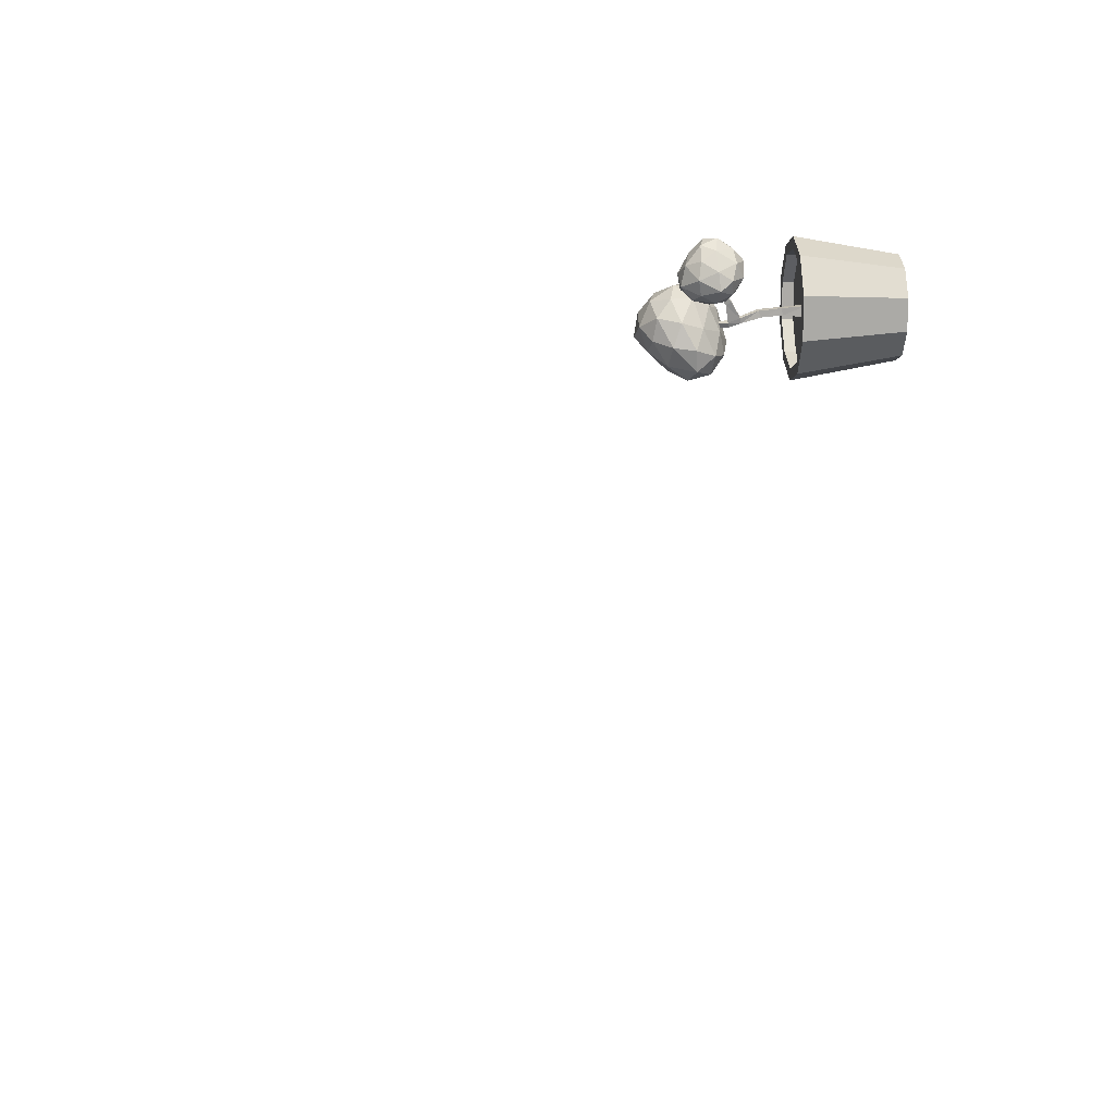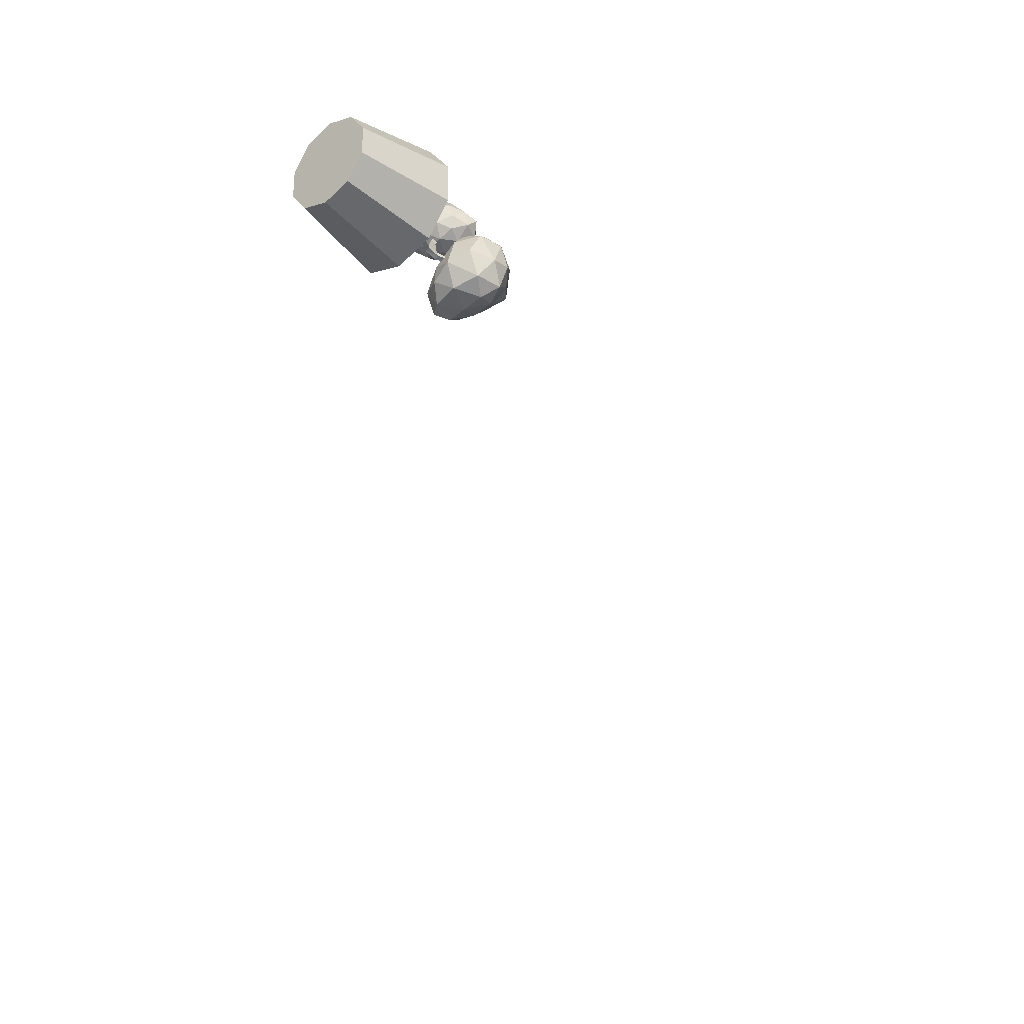
<metadata>
{"format":"obj","ext":"obj","renderer":"f3d","projection":"perspective","resolution":1024,"background":"white","views":[{"elev":13.9,"azim":-94.3,"up":"+Z"},{"elev":-32.7,"azim":42.3,"up":"+Z"}]}
</metadata>
<code>
o Cube_Cube.004
v -1.613 -0.4373 3.412
v -1.613 0.5749 3.412
v -1.613 -0.4373 1.791
v -1.613 0.5749 1.791
v -1.613 0.6449 3.482
v -1.613 0.5749 1.791
v -1.613 0.5749 3.412
v -1.613 -0.4373 3.412
v -1.613 -0.4373 1.791
v -1.613 0.6449 3.482
v -1.714 0.7511 2.366
v -1.714 0.7511 3.42
v -1.714 0.7511 2.366
v -1.714 0.7511 3.42
v -0.277 0.7372 -0.4018
v -0.2477 0.006332 -0.3615
v -0.4278 0.7372 -0.1942
v -0.3804 0.006332 -0.1788
v -0.4278 0.7372 0.06243
v -0.3804 0.006332 0.04704
v -0.277 0.7372 0.27
v -0.2477 0.006332 0.2297
v -0.03292 0.7372 0.3493
v -0.03292 0.006332 0.2995
v 0.2111 0.7372 0.27
v 0.1819 0.006332 0.2297
v 0.362 0.7372 0.06243
v 0.3146 0.006332 0.04704
v 0.362 0.7372 -0.1942
v 0.3146 0.006332 -0.1788
v 0.2111 0.7372 -0.4018
v 0.1819 0.006332 -0.3615
v -0.03292 0.7372 -0.4811
v -0.03292 0.006332 -0.4313
v -0.03292 0.7372 -0.5613
v -0.3241 0.7372 -0.4667
v -0.5041 0.7372 -0.219
v -0.5041 0.7372 0.08722
v -0.3241 0.7372 0.3349
v -0.03292 0.7372 0.4295
v 0.2583 0.7372 0.3349
v 0.4383 0.7372 0.08722
v 0.4383 0.7372 -0.219
v 0.2583 0.7372 -0.4667
v -0.03292 0.6571 -0.4811
v -0.277 0.6571 -0.4018
v -0.4278 0.6571 -0.1942
v -0.4278 0.6571 0.06243
v -0.277 0.6571 0.27
v -0.03292 0.6571 0.3493
v 0.2111 0.6571 0.27
v 0.362 0.6571 0.06243
v 0.362 0.6571 -0.1942
v 0.2111 0.6571 -0.4018
v -0.08174 0.6571 -0.4652
v -0.1305 0.6571 -0.4494
v -0.1794 0.6571 -0.4335
v -0.2282 0.6571 -0.4177
v -0.3072 0.6571 -0.3603
v -0.3373 0.6571 -0.3188
v -0.3675 0.6571 -0.2772
v -0.3977 0.6571 -0.2357
v -0.4278 0.6571 -0.1429
v -0.4278 0.6571 -0.09154
v -0.4278 0.6571 -0.04022
v -0.4278 0.6571 0.01111
v -0.3977 0.6571 0.104
v -0.3675 0.6571 0.1455
v -0.3373 0.6571 0.187
v -0.3072 0.6571 0.2285
v -0.2282 0.6571 0.2859
v -0.1794 0.6571 0.3018
v -0.1305 0.6571 0.3176
v -0.08174 0.6571 0.3335
v 0.01589 0.6571 0.3335
v 0.0647 0.6571 0.3176
v 0.1135 0.6571 0.3018
v 0.1623 0.6571 0.2859
v 0.2413 0.6571 0.2285
v 0.2715 0.6571 0.187
v 0.3016 0.6571 0.1455
v 0.3318 0.6571 0.104
v 0.362 0.6571 0.01111
v 0.362 0.6571 -0.04022
v 0.362 0.6571 -0.09154
v 0.362 0.6571 -0.1429
v 0.3318 0.6571 -0.2357
v 0.3016 0.6571 -0.2772
v 0.2715 0.6571 -0.3188
v 0.2413 0.6571 -0.3603
v 0.1623 0.6571 -0.4177
v 0.1135 0.6571 -0.4335
v 0.0647 0.6571 -0.4494
v 0.01589 0.6571 -0.4652
v -0.07085 0.6425 -0.04211
v -0.05778 0.8107 -0.0575
v -0.07085 0.6426 -0.1197
v -0.05644 0.7989 -0.1063
v 0.006785 0.6426 -0.04211
v -0.007623 0.8084 -0.05556
v 0.006785 0.6426 -0.1197
v -0.006287 0.7966 -0.1043
v -0.08573 0.9729 -0.07078
v -0.08183 0.9512 -0.1159
v -0.03208 0.9477 -0.1098
v -0.03598 0.9694 -0.06475
v -0.1401 1.107 -0.1119
v -0.1316 1.099 -0.1474
v -0.09529 1.096 -0.1381
v -0.1038 1.105 -0.1026
v -0.1372 1.188 -0.1425
v -0.1247 1.185 -0.1778
v -0.08955 1.182 -0.165
v -0.1021 1.185 -0.1297
v -0.08087 1.299 -0.1567
v -0.0722 1.296 -0.1828
v -0.04611 1.293 -0.1738
v -0.05477 1.296 -0.1477
v -0.1038 1.105 -0.1026
v -0.1401 1.107 -0.1119
v -0.1021 1.185 -0.1297
v -0.1372 1.188 -0.1425
v -0.1474 1.17 0.008364
v -0.1648 1.172 0.002957
v -0.1435 1.207 -0.00877
v -0.1603 1.209 -0.0159
v -0.1618 1.238 0.08934
v -0.1756 1.24 0.08419
v -0.1562 1.266 0.07255
v -0.1694 1.268 0.06602
v -0.1571 1.097 0.1848
v -0.02358 1.224 0.3032
v -0.233 1.176 0.3715
v -0.3887 1.193 0.1737
v -0.2332 1.223 0.01516
v -0.008006 1.237 0.08181
v -0.1556 1.369 0.4338
v -0.327 1.402 0.2986
v -0.352 1.404 0.07132
v -0.09588 1.42 0.01918
v 0.0869 1.406 0.1994
v -0.1545 1.54 0.199
v -0.1925 1.093 0.2847
v -0.07859 1.136 0.2479
v -0.1294 1.174 0.3694
v 0.01762 1.223 0.1836
v -0.07748 1.151 0.1261
v -0.2788 1.107 0.1816
v -0.3141 1.16 0.2849
v -0.1974 1.144 0.08723
v -0.3415 1.19 0.07676
v -0.1091 1.22 0.0279
v 0.04234 1.319 0.2625
v 0.07527 1.326 0.1243
v -0.2004 1.28 0.4408
v -0.0787 1.288 0.4024
v -0.3941 1.292 0.2362
v -0.2958 1.298 0.367
v -0.3205 1.297 0.01676
v -0.4206 1.278 0.1068
v -0.02693 1.326 0.02524
v -0.1655 1.323 -0.01084
v -0.0332 1.408 0.3321
v -0.2459 1.398 0.4003
v -0.3723 1.421 0.1756
v -0.2283 1.447 0.0238
v 0.04228 1.435 0.08218
v -0.1539 1.464 0.3397
v -0.002685 1.496 0.1952
v -0.262 1.501 0.2658
v -0.2602 1.53 0.1218
v -0.1071 1.514 0.08592
v -0.1394 1.321 -0.02633
v 0.0963 1.501 0.09297
v -0.2125 1.59 0.03427
v -0.3797 1.429 -0.2943
v -0.1487 1.212 -0.3614
v 0.1723 1.248 -0.2113
v -0.007246 1.791 -0.08676
v -0.2688 1.716 -0.2433
v -0.2346 1.471 -0.5189
v 0.1078 1.438 -0.506
v 0.2579 1.562 -0.2364
v 0.01303 1.68 -0.3783
v -0.1933 1.438 0.04082
v -0.009607 1.381 0.09655
v -0.05905 1.554 0.1073
v 0.1687 1.364 -0.01061
v 0.01651 1.247 -0.05803
v -0.2967 1.377 -0.1572
v -0.3367 1.529 -0.1112
v -0.164 1.245 -0.1978
v -0.2977 1.291 -0.3437
v 0.01774 1.175 -0.2875
v 0.2249 1.527 -0.04197
v 0.2718 1.408 -0.2685
v -0.1157 1.721 0.008029
v 0.06495 1.672 0.03719
v -0.3671 1.587 -0.2743
v -0.2748 1.688 -0.08655
v -0.2126 1.31 -0.4826
v -0.3486 1.421 -0.4425
v 0.1839 1.322 -0.4149
v -0.003599 1.266 -0.4647
v 0.1556 1.699 -0.125
v -0.1535 1.796 -0.1632
v -0.2839 1.614 -0.4123
v -0.06626 1.442 -0.5285
v 0.2227 1.518 -0.4259
v 0.008607 1.816 -0.254
v 0.1599 1.654 -0.3185
v -0.1405 1.735 -0.3349
v -0.1096 1.602 -0.4655
v 0.07754 1.573 -0.469
v -3.379 4.735 0.07497
v -3.379 4.735 0.07497
v -3.379 4.735 0.07497
v -3.379 4.735 0.07497
v -3.379 4.735 0.07497
v -3.379 4.735 0.07497
v -3.379 4.735 0.07497
v -3.379 4.735 0.07497
v -3.379 4.735 0.07497
v -3.379 4.735 0.07497
v -3.335 3.857 -1.431
v -3.335 3.857 -1.431
v -3.335 3.857 -1.431
v -3.335 3.857 -1.431
v -3.335 3.857 -1.431
v -3.335 3.857 -1.431
v -3.292 3.723 -0.9861
v -3.292 3.723 -0.9861
v -3.292 3.723 -0.9861
v -3.292 3.723 -0.9861
v -3.292 3.723 -0.9861
v -3.292 3.723 -0.9861
v -3.011 3.811 -1.228
v -3.011 3.811 -1.228
v -3.011 3.811 -1.228
v -3.011 3.811 -1.228
v -3.011 3.811 -1.228
v -3.011 3.811 -1.228
v -3.273 3.017 -1.298
v -3.273 3.017 -1.298
v -3.273 3.017 -1.298
v -3.273 3.017 -1.298
v -3.273 3.017 -1.298
v -3.273 3.017 -1.298
v -2.969 3.77 -1.336
v -2.969 3.77 -1.336
v -2.969 3.77 -1.336
v -2.969 3.77 -1.336
v -2.969 3.77 -1.336
v -2.969 3.77 -1.336
v 1.544 3.928 3.573
v 1.503 3.928 3.573
v 1.503 3.97 3.573
v 1.544 3.97 3.573
v 1.503 3.928 3.573
v 1.544 3.928 3.573
v 1.544 3.97 3.573
v 1.503 3.97 3.573
v 3.395 1.679 -1.769
v 3.606 1.679 -1.834
v 3.395 1.679 -1.769
v 3.606 1.679 -1.834
v 3.814 1.679 -1.762
v 3.941 1.679 -1.582
v 3.937 1.679 -1.362
v 3.805 1.679 -1.186
v 3.594 1.679 -1.121
v 3.386 1.679 -1.192
v 3.259 1.679 -1.373
v 3.263 1.679 -1.593
v 3.814 1.679 -1.762
v 3.941 1.679 -1.582
v 3.937 1.679 -1.362
v 3.805 1.679 -1.186
v 3.594 1.679 -1.121
v 3.386 1.679 -1.192
v 3.259 1.679 -1.373
v 3.263 1.679 -1.593
v 3.619 2.585 -1.451
v 3.608 2.589 -1.44
v 3.605 2.599 -1.429
v 3.609 2.613 -1.422
v 3.621 2.623 -1.422
v 3.634 2.627 -1.429
v 3.645 2.623 -1.439
v 3.649 2.613 -1.45
v 3.644 2.599 -1.457
v 3.632 2.589 -1.457
v 3.619 2.585 -1.451
v 3.608 2.589 -1.44
v 3.605 2.599 -1.429
v 3.609 2.613 -1.422
v 3.621 2.623 -1.422
v 3.634 2.627 -1.429
v 3.645 2.623 -1.439
v 3.649 2.613 -1.45
v 3.644 2.599 -1.457
v 3.632 2.589 -1.457
v 3.611 2.593 -1.461
v 3.601 2.597 -1.451
v 3.597 2.608 -1.44
v 3.602 2.621 -1.433
v 3.613 2.631 -1.433
v 3.627 2.635 -1.439
v 3.638 2.631 -1.45
v 3.641 2.621 -1.461
v 3.636 2.608 -1.467
v 3.625 2.597 -1.468
v 3.611 2.593 -1.461
v 3.601 2.597 -1.451
v 3.597 2.608 -1.44
v 3.602 2.621 -1.433
v 3.613 2.631 -1.433
v 3.627 2.635 -1.439
v 3.638 2.631 -1.45
v 3.641 2.621 -1.461
v 3.636 2.608 -1.467
v 3.625 2.597 -1.468
v 3.647 2.747 -1.543
v 3.603 2.766 -1.555
v 3.557 2.773 -1.539
v 3.603 2.766 -1.555
v 3.647 2.747 -1.543
v 3.672 2.724 -1.507
v 3.668 2.705 -1.462
v 3.638 2.698 -1.424
v 3.592 2.705 -1.408
v 3.548 2.724 -1.42
v 3.523 2.747 -1.456
v 3.526 2.766 -1.501
v 3.557 2.773 -1.539
v 3.672 2.724 -1.507
v 3.668 2.705 -1.462
v 3.638 2.698 -1.424
v 3.592 2.705 -1.408
v 3.548 2.724 -1.42
v 3.523 2.747 -1.456
v 3.526 2.766 -1.501
v 3.523 2.747 -1.456
v 3.548 2.724 -1.42
v 3.526 2.766 -1.501
v 3.557 2.773 -1.539
v 3.592 2.705 -1.408
v 3.638 2.698 -1.424
v 3.668 2.705 -1.462
v 3.672 2.724 -1.507
v 3.647 2.747 -1.543
v 3.603 2.766 -1.555
v 3.57 1.627 -4.242
v 3.57 1.652 -4.242
v 3.71 1.652 -4.322
v 3.71 1.627 -4.322
v 3.57 1.627 -4.242
v 3.57 1.652 -4.242
v 3.71 1.652 -4.322
v 3.71 1.627 -4.322
v -3.292 3.723 -0.9861
v -3.292 3.723 -0.9861
v -3.292 3.723 -0.9861
v -3.292 3.723 -0.9861
v -3.292 3.723 -0.9861
v -3.292 3.723 -0.9861
v 2.51 1.663 -3.815
v 2.51 1.663 -3.815
v 2.51 1.663 -3.815
v 2.51 1.663 -3.815
v 2.51 1.663 -3.815
v 2.51 1.663 -3.815
f 39 20 22
f 40 22 24
f 41 24 26
f 28 41 26
f 30 42 28
f 44 30 32
f 35 32 34
f 38 18 20
f 31 90 89
f 37 16 18
f 36 34 16
f 34 26 22
f 15 35 36
f 15 37 17
f 17 38 19
f 21 38 39
f 23 39 40
f 23 41 25
f 25 42 27
f 29 42 43
f 31 43 44
f 31 35 33
f 86 53 87
f 25 78 77
f 19 66 65
f 33 94 93
f 27 82 81
f 21 70 69
f 15 58 57
f 29 86 85
f 23 74 73
f 17 62 61
f 95 98 97
f 97 102 101
f 102 99 101
f 100 95 99
f 101 95 97
f 100 105 106
f 106 109 110
f 96 104 98
f 96 106 103
f 98 105 102
f 107 119 120
f 103 108 104
f 103 110 107
f 104 109 105
f 113 118 114
f 108 113 109
f 109 114 110
f 108 111 112
f 117 115 118
f 112 115 116
f 114 115 111
f 113 116 117
f 120 126 122
f 110 121 119
f 111 120 122
f 114 122 121
f 125 127 123
f 121 126 125
f 119 125 123
f 120 123 124
f 128 129 130
f 123 128 124
f 126 128 130
f 125 130 129
f 131 144 143
f 132 144 146
f 131 143 148
f 131 148 150
f 131 150 147
f 132 146 153
f 133 145 155
f 134 149 157
f 135 151 159
f 136 152 161
f 132 153 156
f 133 155 158
f 134 157 160
f 135 159 162
f 136 161 154
f 137 163 168
f 138 164 170
f 139 165 171
f 140 166 172
f 141 167 169
f 169 172 142
f 169 167 172
f 167 140 172
f 172 171 142
f 172 166 171
f 166 139 171
f 171 170 142
f 171 165 170
f 165 138 170
f 170 168 142
f 170 164 168
f 164 137 168
f 168 169 142
f 168 163 169
f 163 141 169
f 154 167 141
f 154 161 167
f 161 140 167
f 162 166 140
f 162 159 166
f 159 139 166
f 160 165 139
f 160 157 165
f 157 138 165
f 158 164 138
f 158 155 164
f 155 137 164
f 156 163 137
f 156 153 163
f 153 141 163
f 161 162 140
f 161 152 162
f 152 135 162
f 159 160 139
f 159 151 160
f 151 134 160
f 157 158 138
f 157 149 158
f 149 133 158
f 155 156 137
f 155 145 156
f 145 132 156
f 153 154 141
f 153 146 154
f 146 136 154
f 147 152 136
f 147 150 152
f 150 135 152
f 150 151 135
f 150 148 151
f 148 134 151
f 148 149 134
f 148 143 149
f 143 133 149
f 146 147 136
f 146 144 147
f 144 131 147
f 143 145 133
f 143 144 145
f 144 132 145
f 173 186 185
f 174 186 188
f 173 185 190
f 173 190 192
f 173 192 189
f 174 188 195
f 175 187 197
f 176 191 199
f 177 193 201
f 178 194 203
f 174 195 198
f 175 197 200
f 176 199 202
f 177 201 204
f 178 203 196
f 179 205 210
f 180 206 212
f 181 207 213
f 182 208 214
f 183 209 211
f 211 214 184
f 211 209 214
f 209 182 214
f 214 213 184
f 214 208 213
f 208 181 213
f 213 212 184
f 213 207 212
f 207 180 212
f 212 210 184
f 212 206 210
f 206 179 210
f 210 211 184
f 210 205 211
f 205 183 211
f 196 209 183
f 196 203 209
f 203 182 209
f 204 208 182
f 204 201 208
f 201 181 208
f 202 207 181
f 202 199 207
f 199 180 207
f 200 206 180
f 200 197 206
f 197 179 206
f 198 205 179
f 198 195 205
f 195 183 205
f 203 204 182
f 203 194 204
f 194 177 204
f 201 202 181
f 201 193 202
f 193 176 202
f 199 200 180
f 199 191 200
f 191 175 200
f 197 198 179
f 197 187 198
f 187 174 198
f 195 196 183
f 195 188 196
f 188 178 196
f 189 194 178
f 189 192 194
f 192 177 194
f 192 193 177
f 192 190 193
f 190 176 193
f 190 191 176
f 190 185 191
f 185 175 191
f 188 189 178
f 188 186 189
f 186 173 189
f 185 187 175
f 185 186 187
f 186 174 187
f 215 216 220
f 225 226 228
f 231 232 234
f 237 238 240
f 243 244 246
f 249 250 252
f 361 362 364
f 367 368 370
f 39 38 20
f 40 39 22
f 41 40 24
f 28 42 41
f 30 43 42
f 44 43 30
f 35 44 32
f 38 37 18
f 53 29 87
f 29 31 88
f 87 29 88
f 31 54 90
f 89 88 31
f 37 36 16
f 36 35 34
f 22 20 18
f 18 16 22
f 16 34 22
f 34 32 30
f 30 28 26
f 26 24 22
f 34 30 26
f 15 33 35
f 15 36 37
f 17 37 38
f 21 19 38
f 23 21 39
f 23 40 41
f 25 41 42
f 29 27 42
f 31 29 43
f 31 44 35
f 66 48 67
f 67 68 65
f 68 69 64
f 70 49 71
f 68 64 65
f 69 70 71
f 65 66 67
f 47 63 62
f 63 64 62
f 62 64 61
f 69 71 72
f 72 73 64
f 73 74 76
f 64 73 60
f 69 72 64
f 60 61 64
f 60 73 56
f 74 50 75
f 75 76 74
f 76 77 73
f 77 78 79
f 78 51 79
f 79 80 77
f 80 81 77
f 59 60 57
f 56 73 77
f 58 46 59
f 56 57 60
f 57 58 59
f 45 55 94
f 55 56 93
f 93 94 55
f 54 91 90
f 91 92 90
f 92 93 56
f 81 82 84
f 82 52 83
f 84 85 81
f 85 86 87
f 82 83 84
f 77 81 56
f 56 81 85
f 90 92 89
f 92 56 89
f 87 88 85
f 88 89 85
f 56 85 89
f 50 23 75
f 23 25 76
f 75 23 76
f 25 51 78
f 77 76 25
f 47 17 63
f 17 19 64
f 63 17 64
f 19 48 66
f 65 64 19
f 54 31 91
f 31 33 92
f 91 31 92
f 33 45 94
f 93 92 33
f 51 25 79
f 25 27 80
f 79 25 80
f 27 52 82
f 81 80 27
f 48 19 67
f 19 21 68
f 67 19 68
f 21 49 70
f 69 68 21
f 45 33 55
f 33 15 56
f 55 33 56
f 15 46 58
f 57 56 15
f 52 27 83
f 27 29 84
f 83 27 84
f 29 53 86
f 85 84 29
f 49 21 71
f 21 23 72
f 71 21 72
f 23 50 74
f 73 72 23
f 46 15 59
f 15 17 60
f 59 15 60
f 17 47 62
f 61 60 17
f 95 96 98
f 97 98 102
f 102 100 99
f 100 96 95
f 101 99 95
f 100 102 105
f 106 105 109
f 96 103 104
f 96 100 106
f 98 104 105
f 107 110 119
f 103 107 108
f 103 106 110
f 104 108 109
f 113 117 118
f 108 112 113
f 109 113 114
f 108 107 111
f 117 116 115
f 112 111 115
f 114 118 115
f 113 112 116
f 120 124 126
f 110 114 121
f 111 107 120
f 114 111 122
f 125 129 127
f 121 122 126
f 119 121 125
f 120 119 123
f 128 127 129
f 123 127 128
f 126 124 128
f 125 126 130
f 223 224 215
f 216 217 218
f 222 223 215
f 216 218 219
f 221 222 215
f 216 219 220
f 220 221 215
f 229 230 225
f 226 227 228
f 228 229 225
f 235 236 231
f 232 233 234
f 234 235 231
f 241 242 237
f 238 239 240
f 240 241 237
f 247 248 243
f 244 245 246
f 246 247 243
f 253 254 249
f 250 251 252
f 252 253 249
f 365 366 361
f 362 363 364
f 364 365 361
f 371 372 367
f 368 369 370
f 370 371 367
l 4 6
l 9 3
l 1 8
l 7 2
l 10 5
l 13 11
l 12 14
l 256 259
l 260 255
l 258 261
l 262 257
l 263 265
l 274 282
l 266 264
l 279 271
l 281 273
l 272 280
l 276 268
l 267 275
l 278 270
l 269 277
l 290 300
l 299 289
l 287 297
l 296 286
l 284 294
l 293 283
l 291 301
l 288 298
l 285 295
l 292 302
l 304 314
l 313 303
l 311 321
l 320 310
l 308 318
l 317 307
l 305 315
l 312 322
l 309 319
l 306 316
l 323 327
l 336 328
l 326 324
l 338 330
l 329 337
l 340 332
l 331 339
l 333 341
l 335 325
l 334 342
l 326 352
l 351 327
l 350 336
l 337 349
l 348 338
l 339 347
l 344 340
l 343 341
l 345 342
l 335 346
l 356 360
l 357 353
l 358 354
l 359 355

</code>
